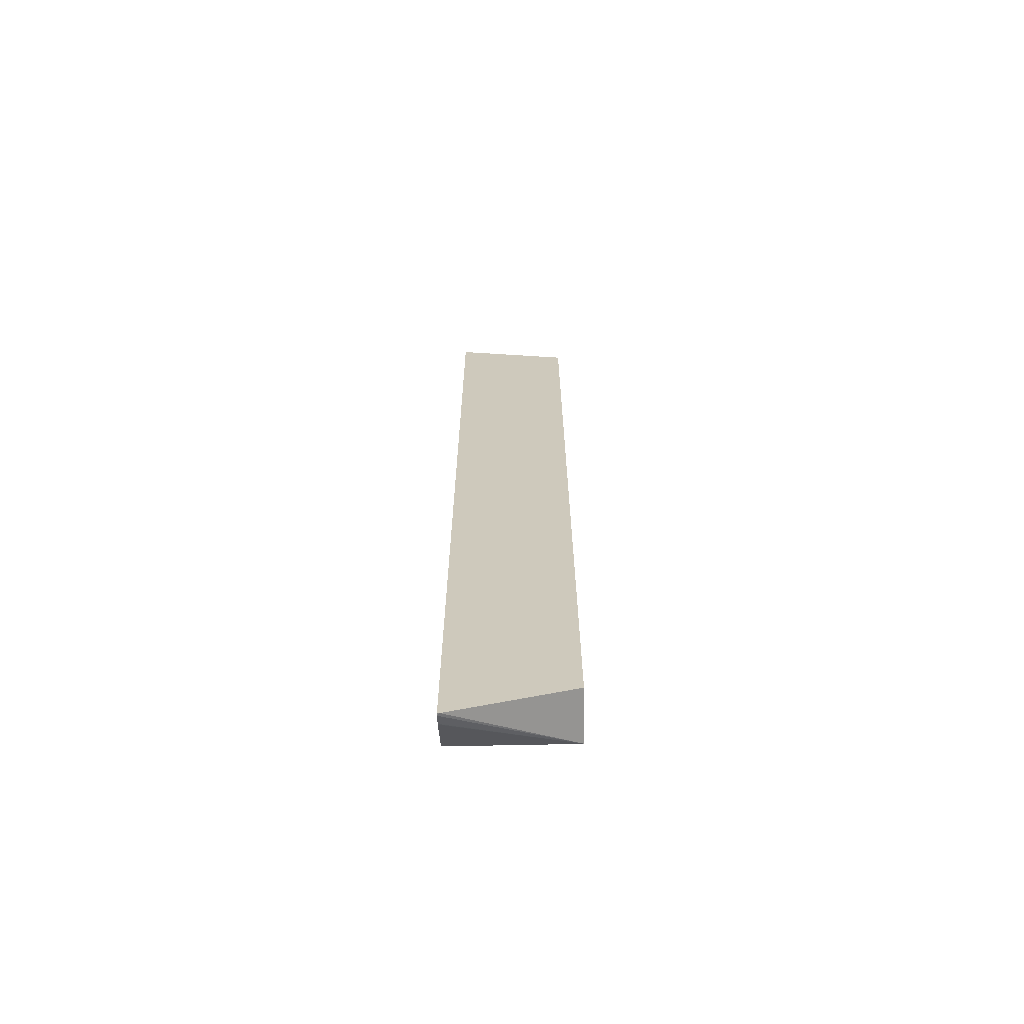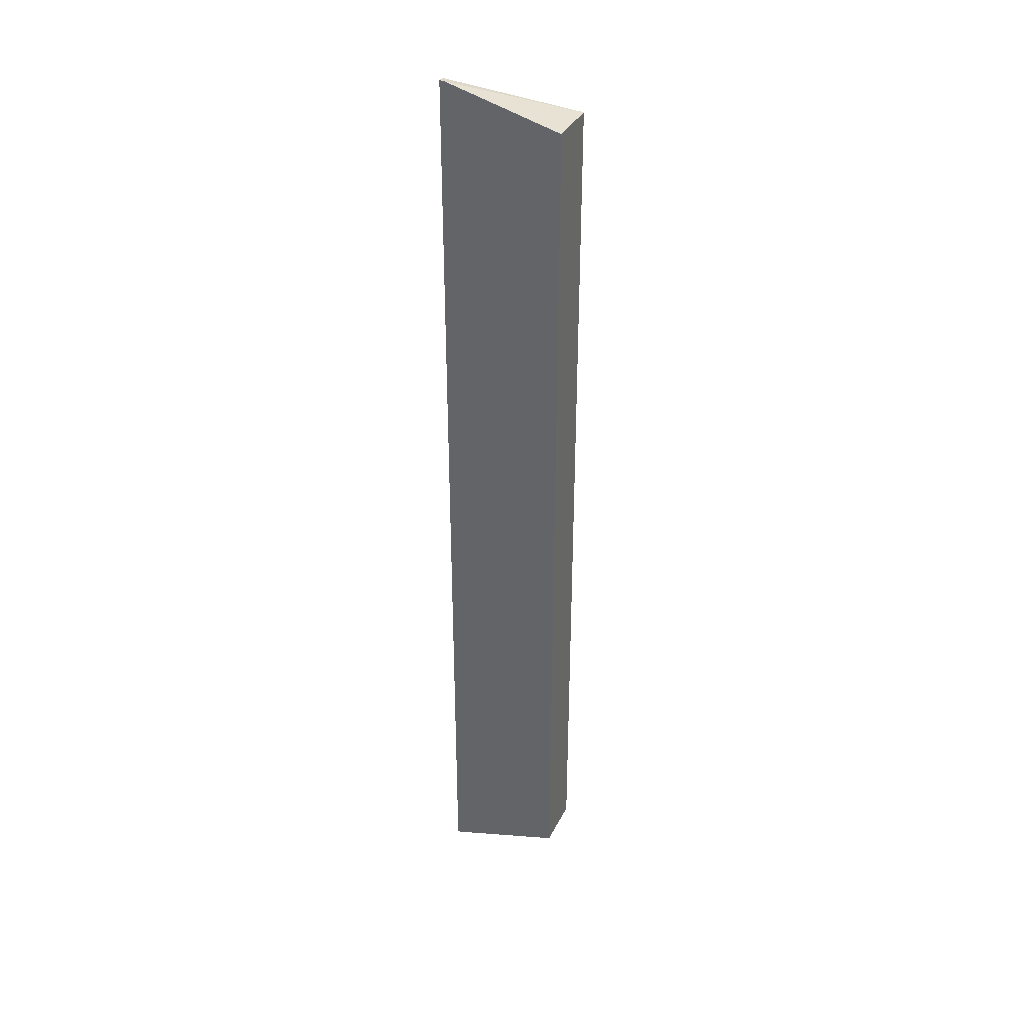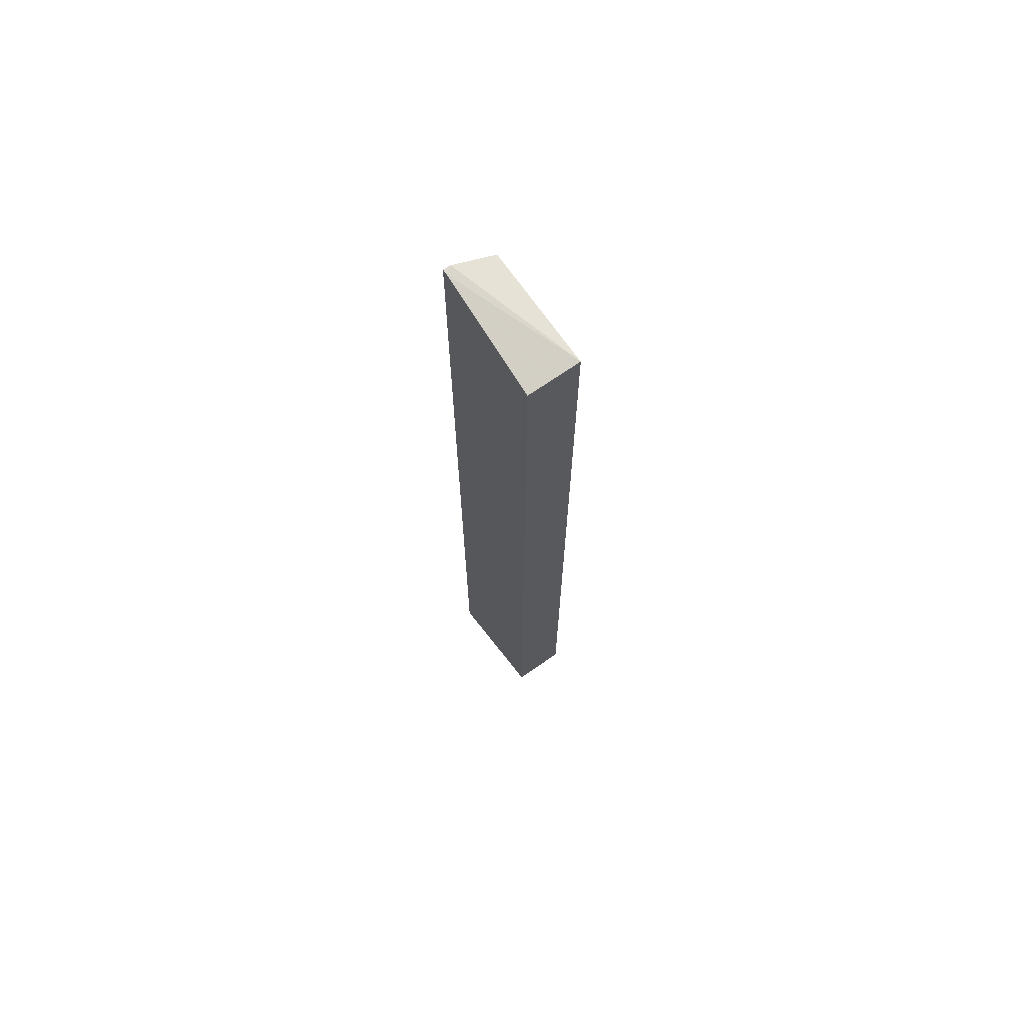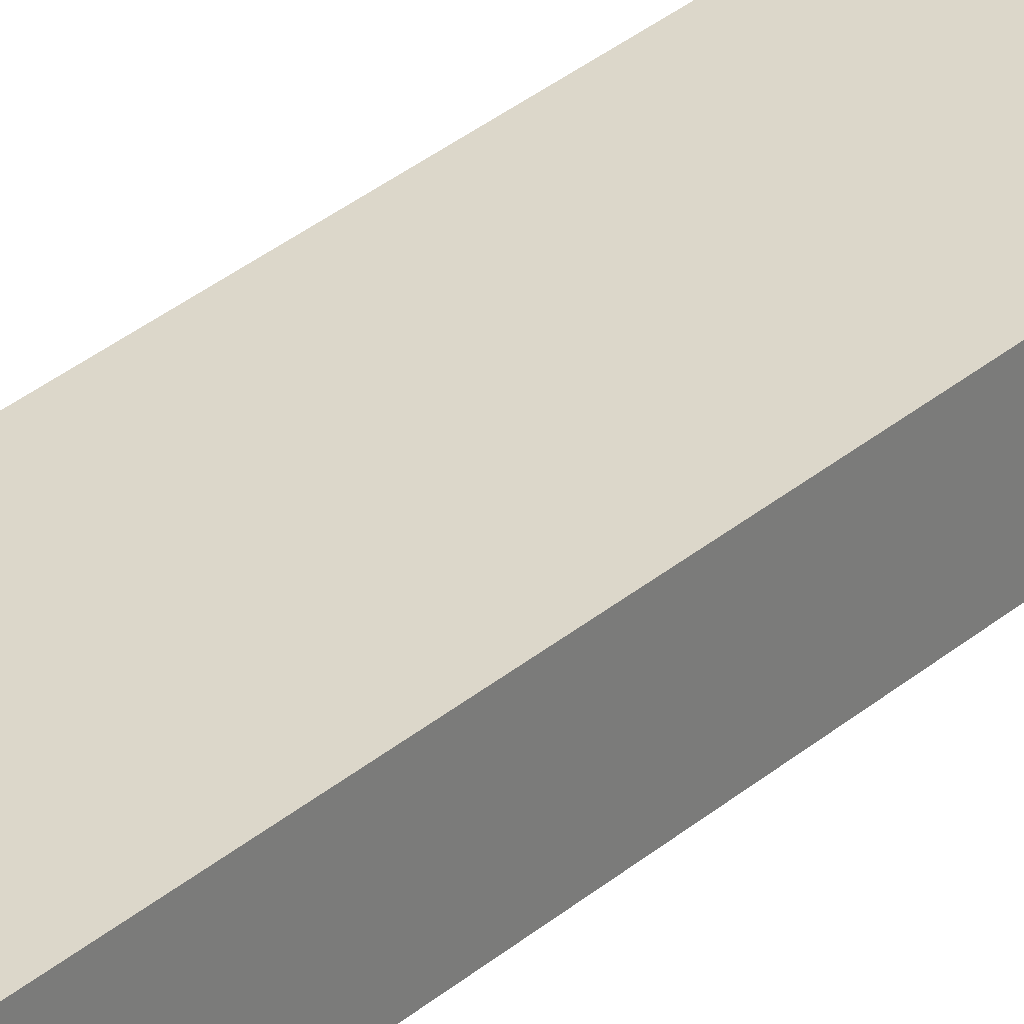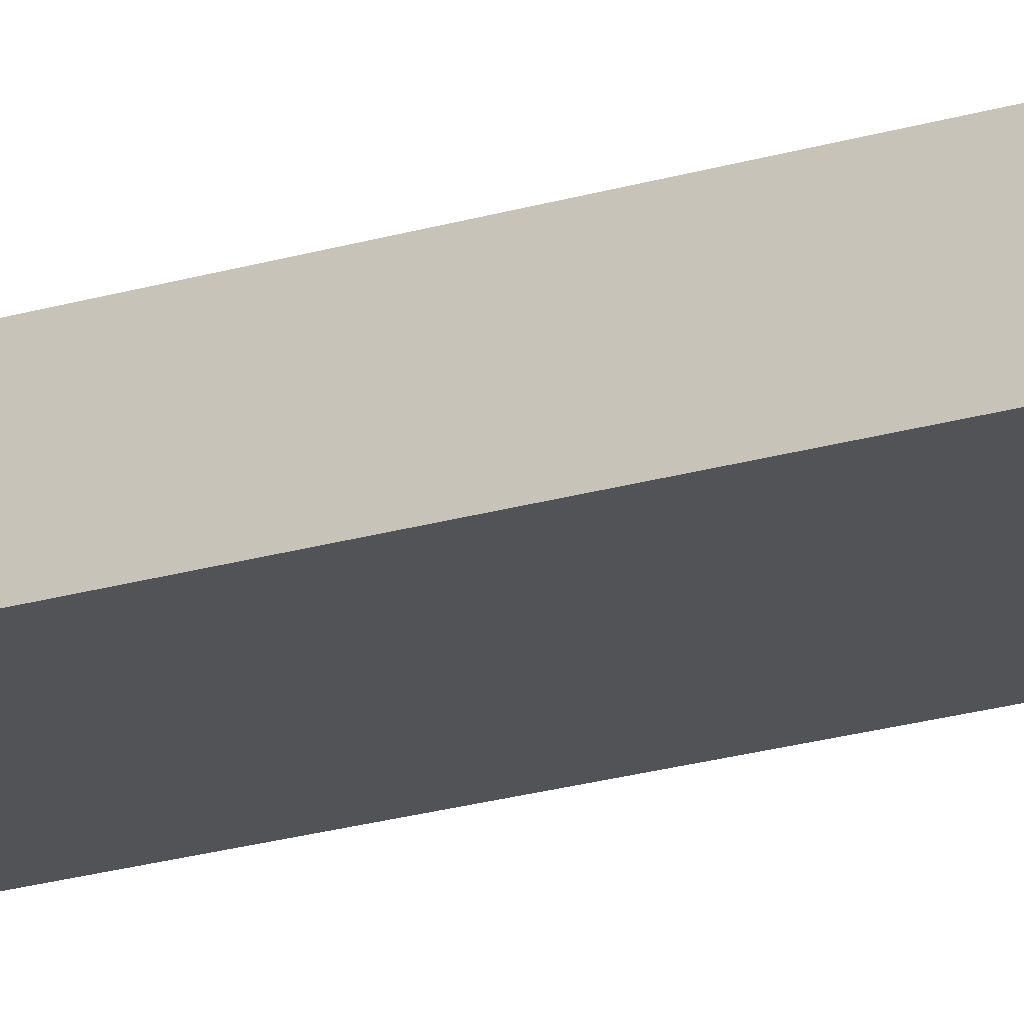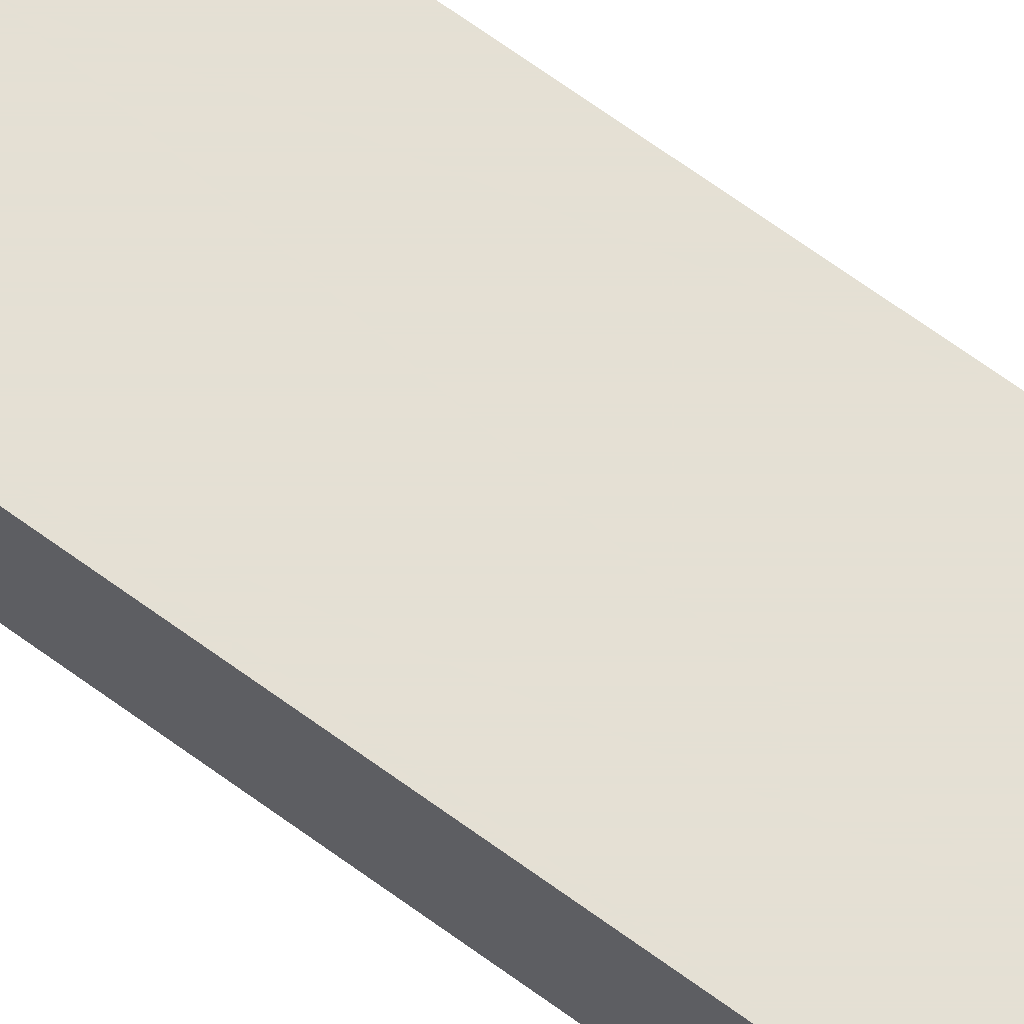
<metadata>
{"format":"obj","ext":"obj","renderer":"f3d","projection":"perspective","resolution":1024,"background":"white","views":[{"elev":-67.3,"azim":-178.8,"up":"+Y"},{"elev":35.8,"azim":-156.1,"up":"+Y"},{"elev":69.9,"azim":-124.9,"up":"+Y"},{"elev":30.6,"azim":-141.1,"up":"+Z"},{"elev":-22.0,"azim":-62.3,"up":"+Z"},{"elev":65.9,"azim":-53.4,"up":"+Z"}]}
</metadata>
<code>
v -0.00962 -0.02623 0.004293
v -0.002705 -0.02849 0.004293
v -0.00962 -0.02623 0.007423
v -0.00962 0.02623 0.004293
v -0.002625 -0.0285 0.004293
v -0.002625 -0.02849 0.004374
v -0.002565 -0.02849 0.004433
v -0.002565 -0.02827 0.004958
v -0.002565 -0.02824 0.005018
v -0.002565 -0.0282 0.00508
v -0.002565 -0.02623 0.007423
v -0.00962 0.0261 0.007423
v -0.00962 0.02623 0.007422
v -0.002863 0.02802 0.004293
v -0.002565 -0.02851 0.004293
v -0.002565 0.02623 0.007423
v -0.009172 0.02623 0.007423
v -0.002565 0.02781 0.00503
v -0.002565 0.028 0.004741
v -0.002565 0.02802 0.004563
v -0.002643 0.02804 0.004392
v -0.00264 0.02804 0.004293
v -0.002565 0.02804 0.004293
v -0.002565 0.02804 0.00439
f 3 9 10
f 16 18 17
f 13 19 14
f 20 24 21
f 14 19 20
f 3 8 9
f 1 13 4
f 5 7 6
f 1 14 22
f 1 5 2
f 3 6 7
f 1 15 5
f 1 4 14
f 7 16 11
f 7 18 16
f 1 23 15
f 12 17 13
f 7 9 8
f 3 16 17
f 5 15 7
f 4 13 14
f 2 6 3
f 13 18 19
f 13 17 18
f 3 7 8
f 7 15 23
f 14 20 21
f 14 21 22
f 7 24 20
f 7 23 24
f 7 19 18
f 2 5 6
f 1 12 13
f 7 20 19
f 3 10 11
f 3 11 16
f 1 22 23
f 3 17 12
f 21 24 23
f 21 23 22
f 7 11 10
f 7 10 9
f 1 3 12
f 1 2 3

</code>
